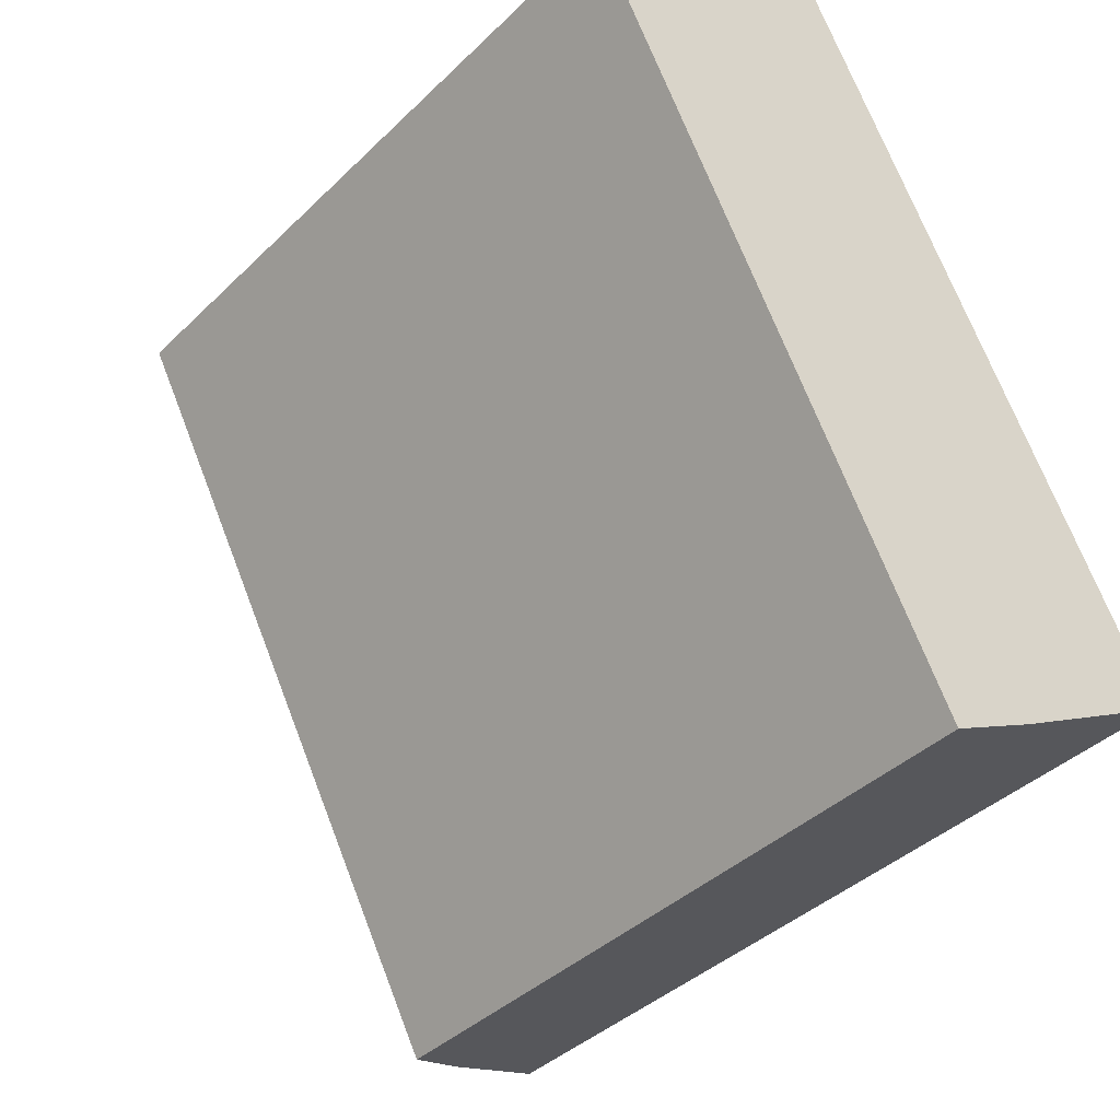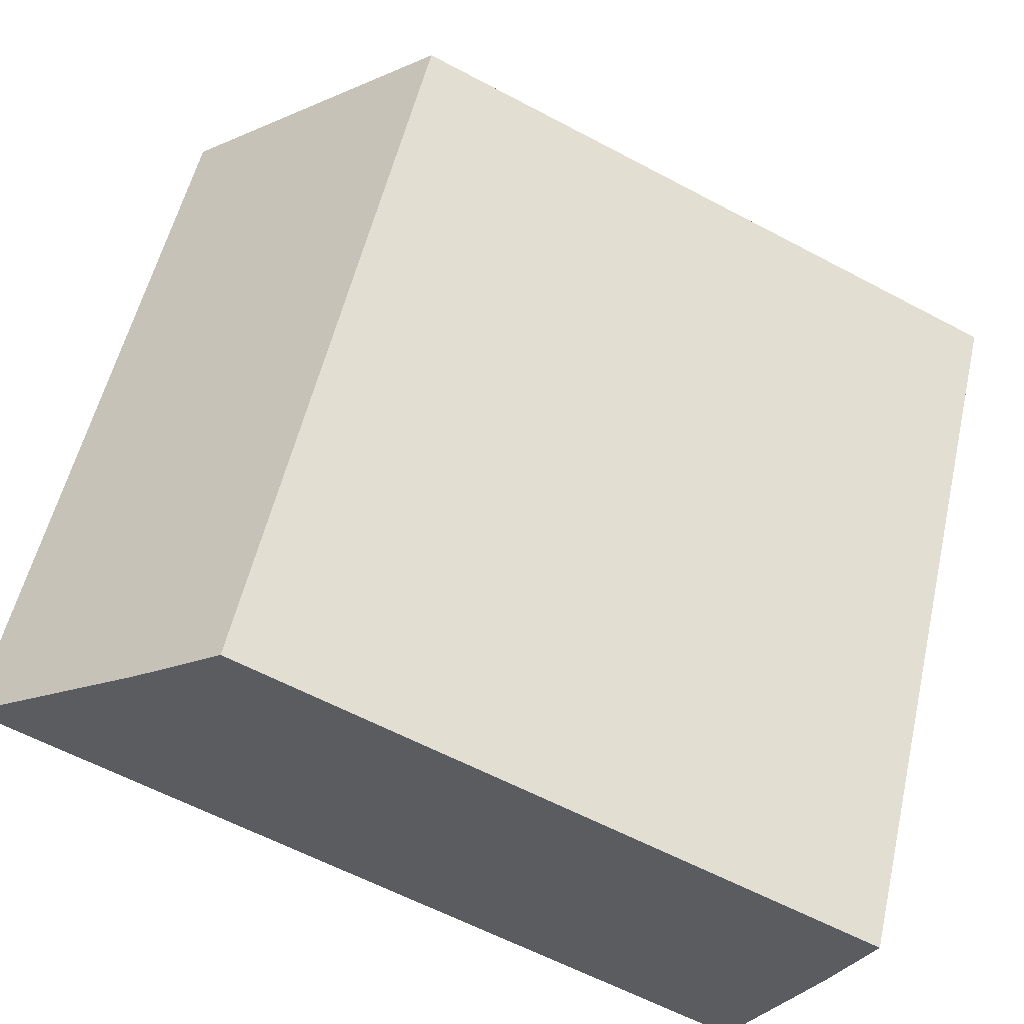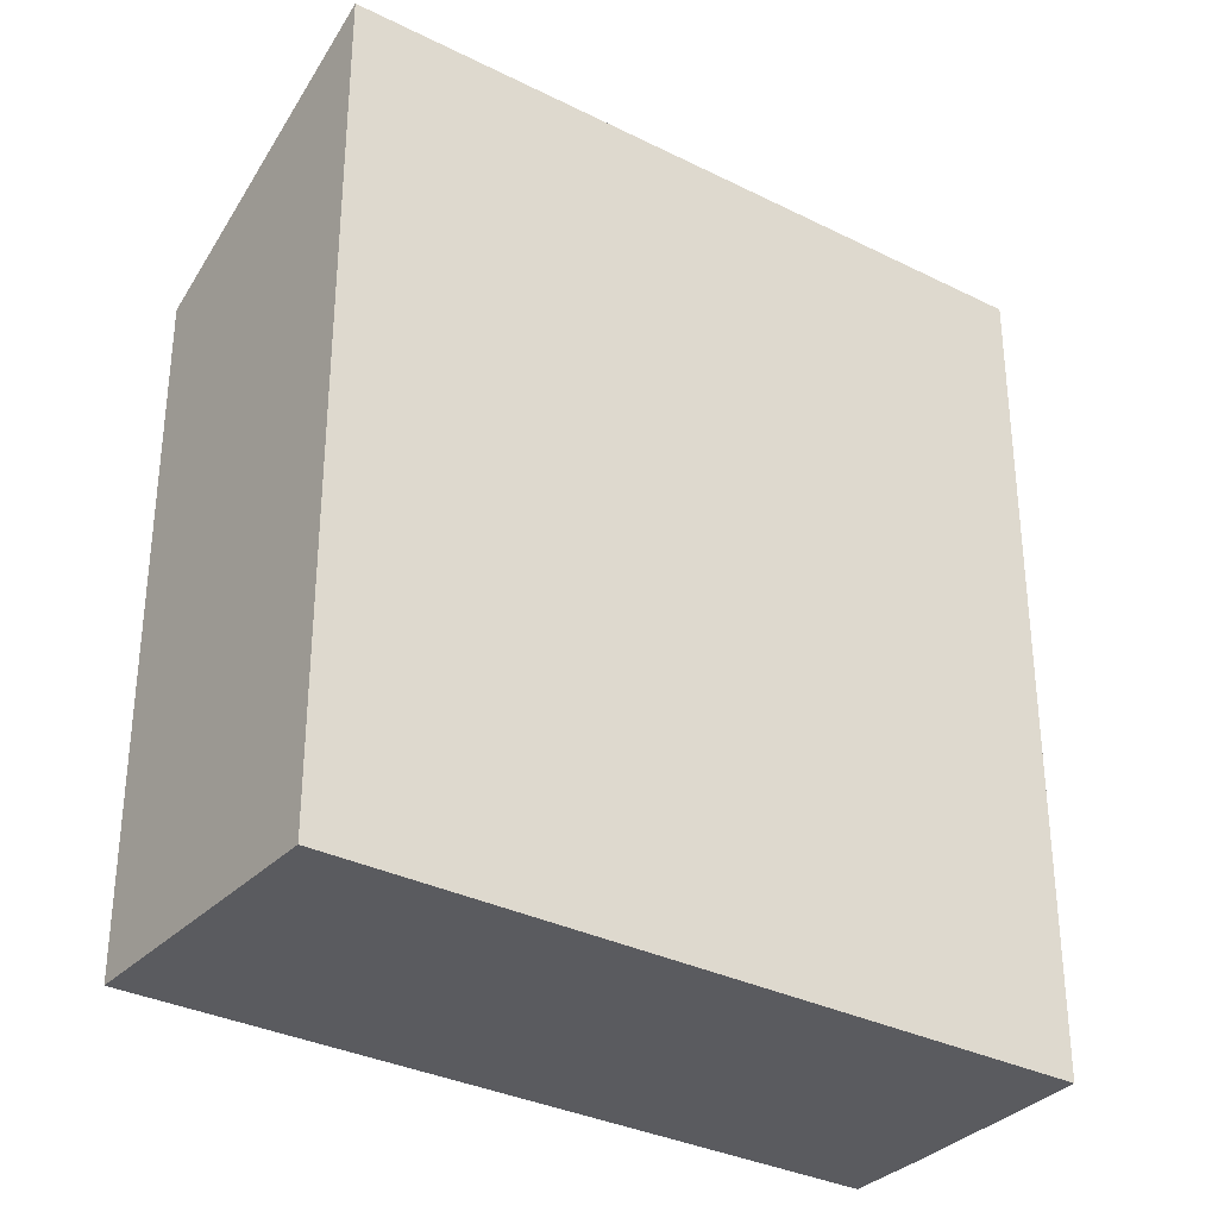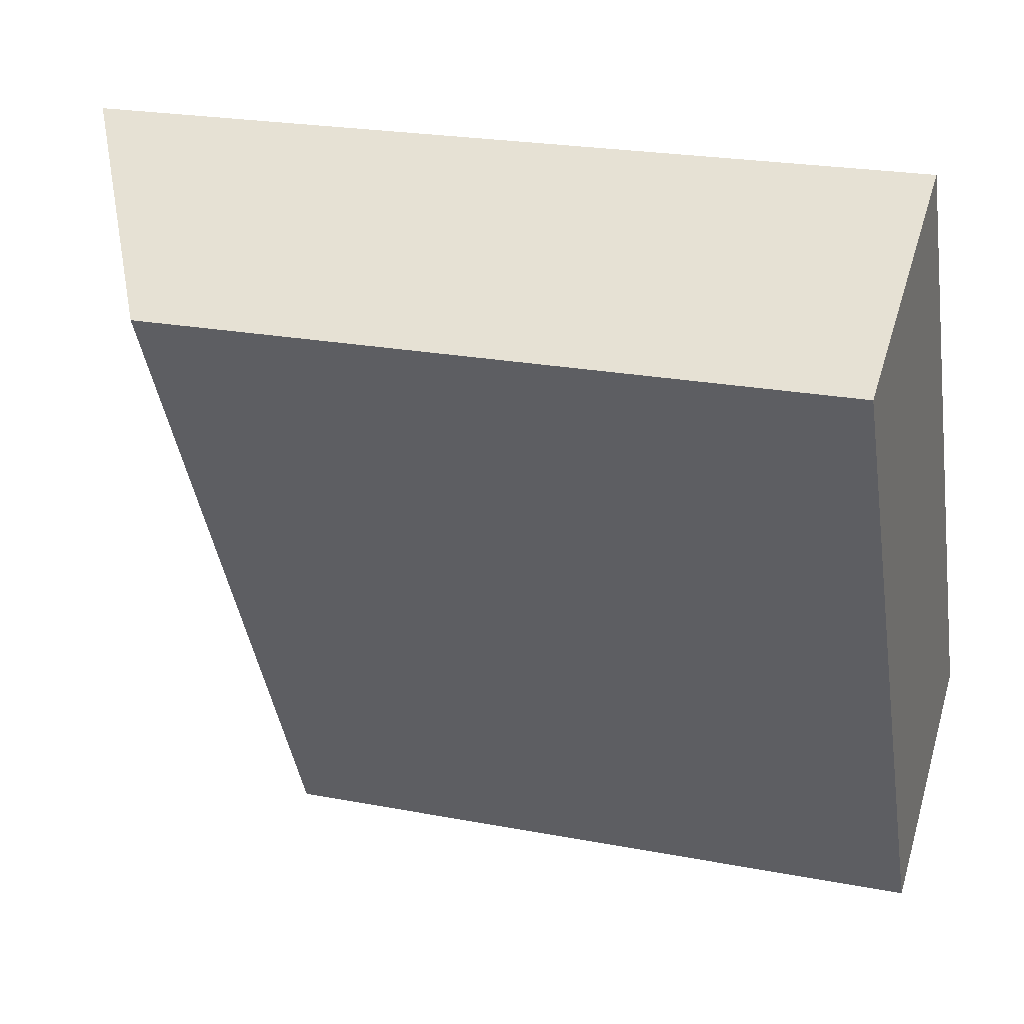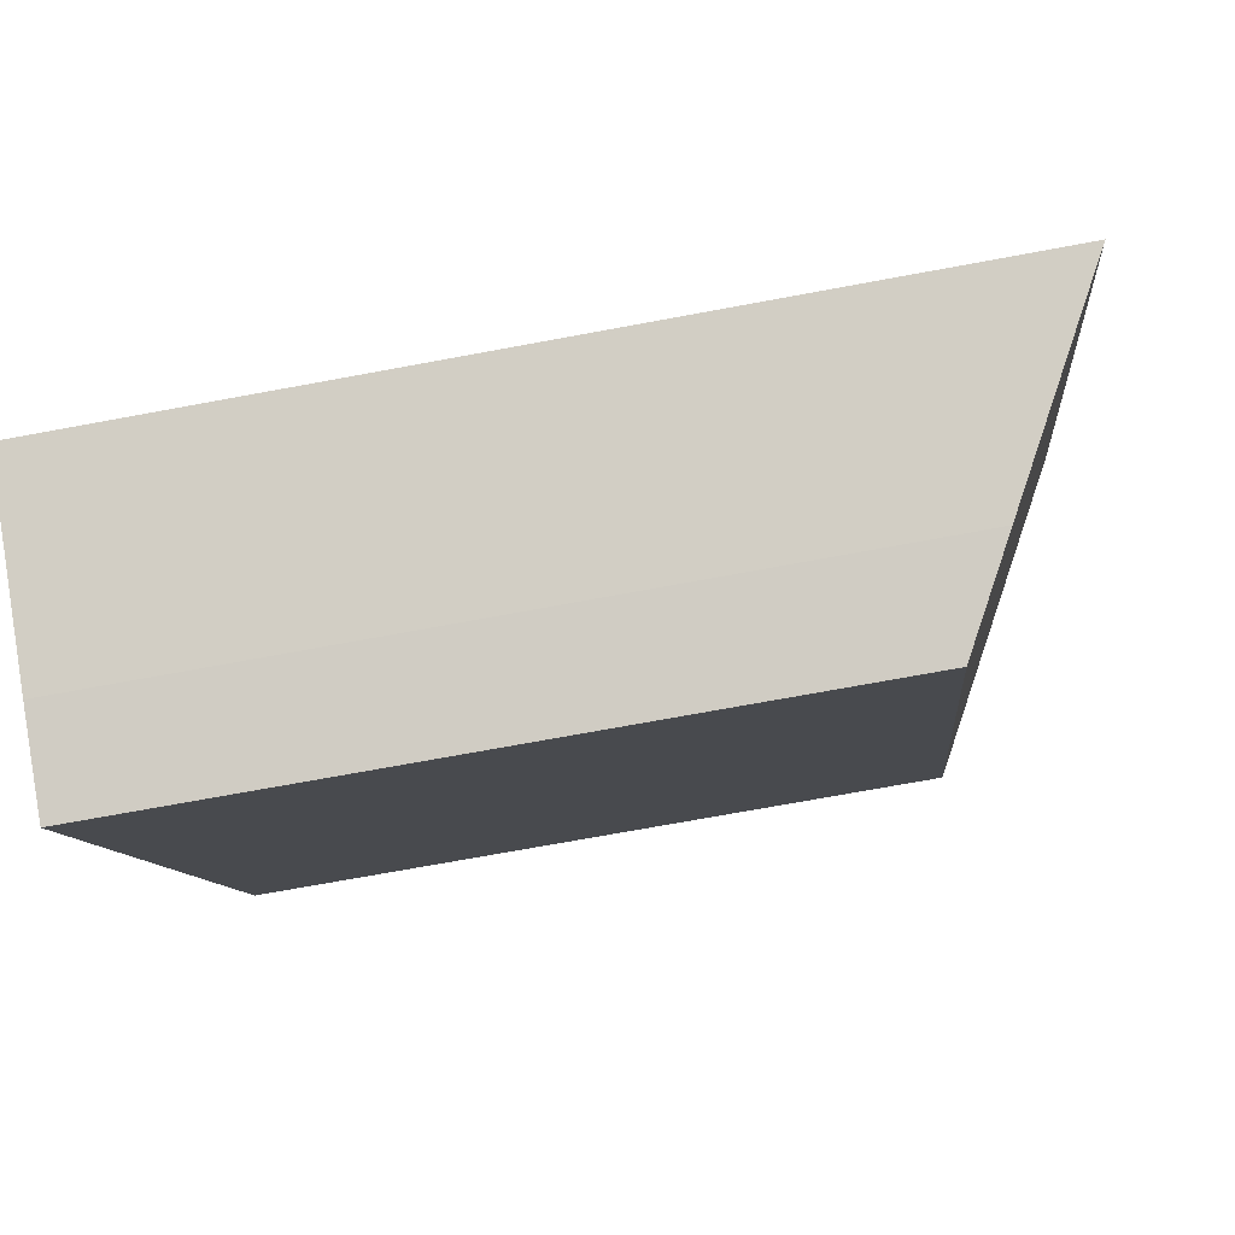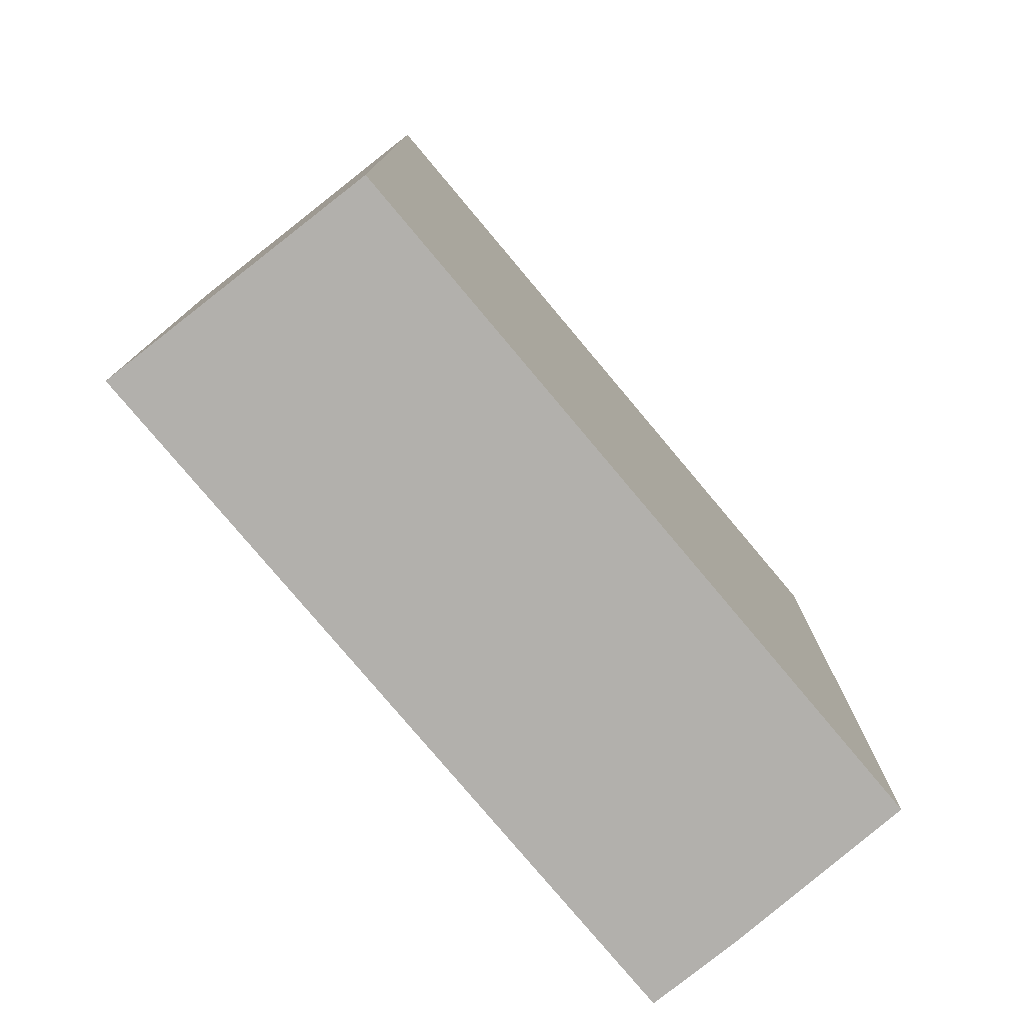
<metadata>
{"format":"obj","ext":"obj","renderer":"f3d","projection":"perspective","resolution":1024,"background":"white","views":[{"elev":-38.8,"azim":-39.7,"up":"+Z"},{"elev":-60.4,"azim":-118.6,"up":"+Z"},{"elev":-33.0,"azim":27.6,"up":"+Y"},{"elev":22.2,"azim":-71.4,"up":"+Z"},{"elev":-71.7,"azim":100.5,"up":"+Z"},{"elev":-78.6,"azim":12.2,"up":"+Y"}]}
</metadata>
<code>
v  0 5.282 3.234e-16
v  3.405 5.675 -4.88
v  2.745 5.282 -5.21
v  4.747 6.488 -4.151
v  2.04 6.487 0.983
v  4.747 2.542e-16 -4.151
v  3.405 2.988e-16 -4.88
v  2.745 3.19e-16 -5.21
v  0 0 0
v  2.04 -6.019e-17 0.983
g defaultobject
f 1 2 3
f 2 1 4
f 4 1 5
f 6 2 4
f 2 6 7
f 7 3 2
f 3 7 8
f 8 1 3
f 1 8 9
f 1 10 5
f 10 1 9
f 5 6 4
f 6 5 10
f 7 9 8
f 9 7 6
f 9 6 10

</code>
